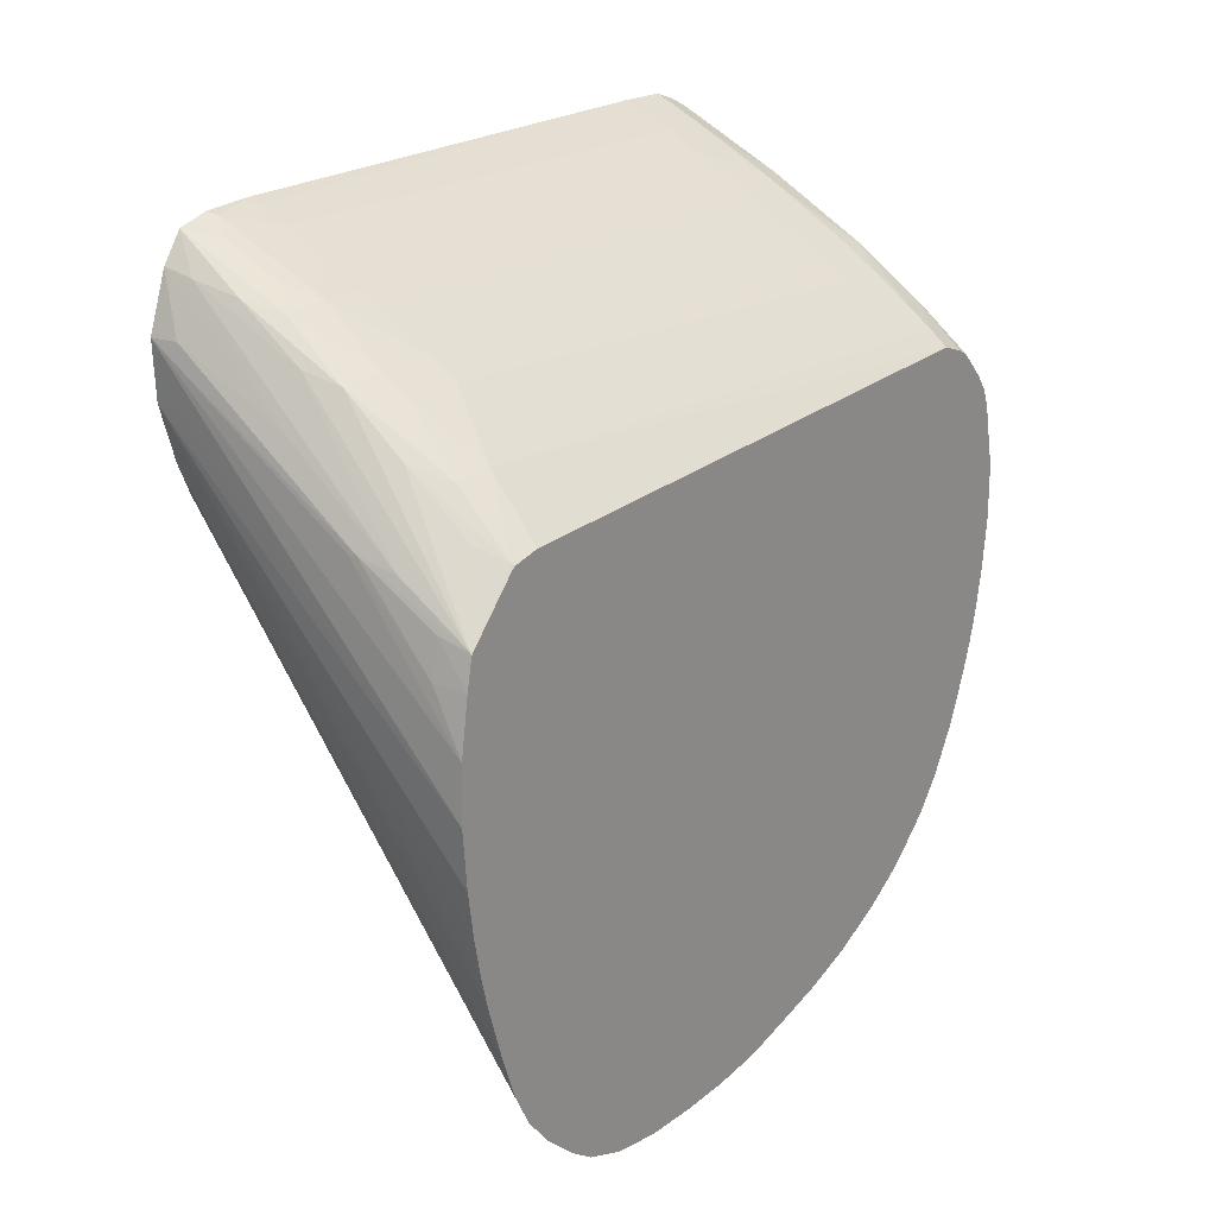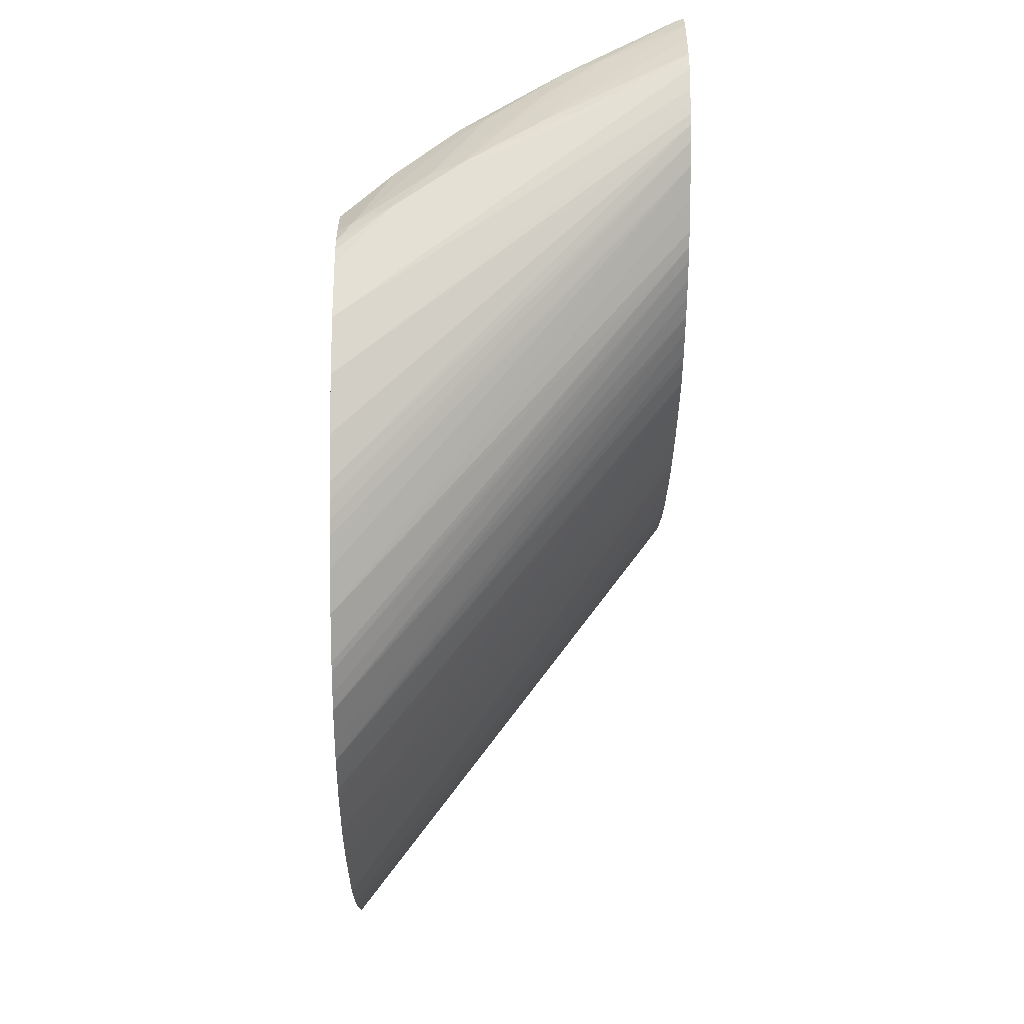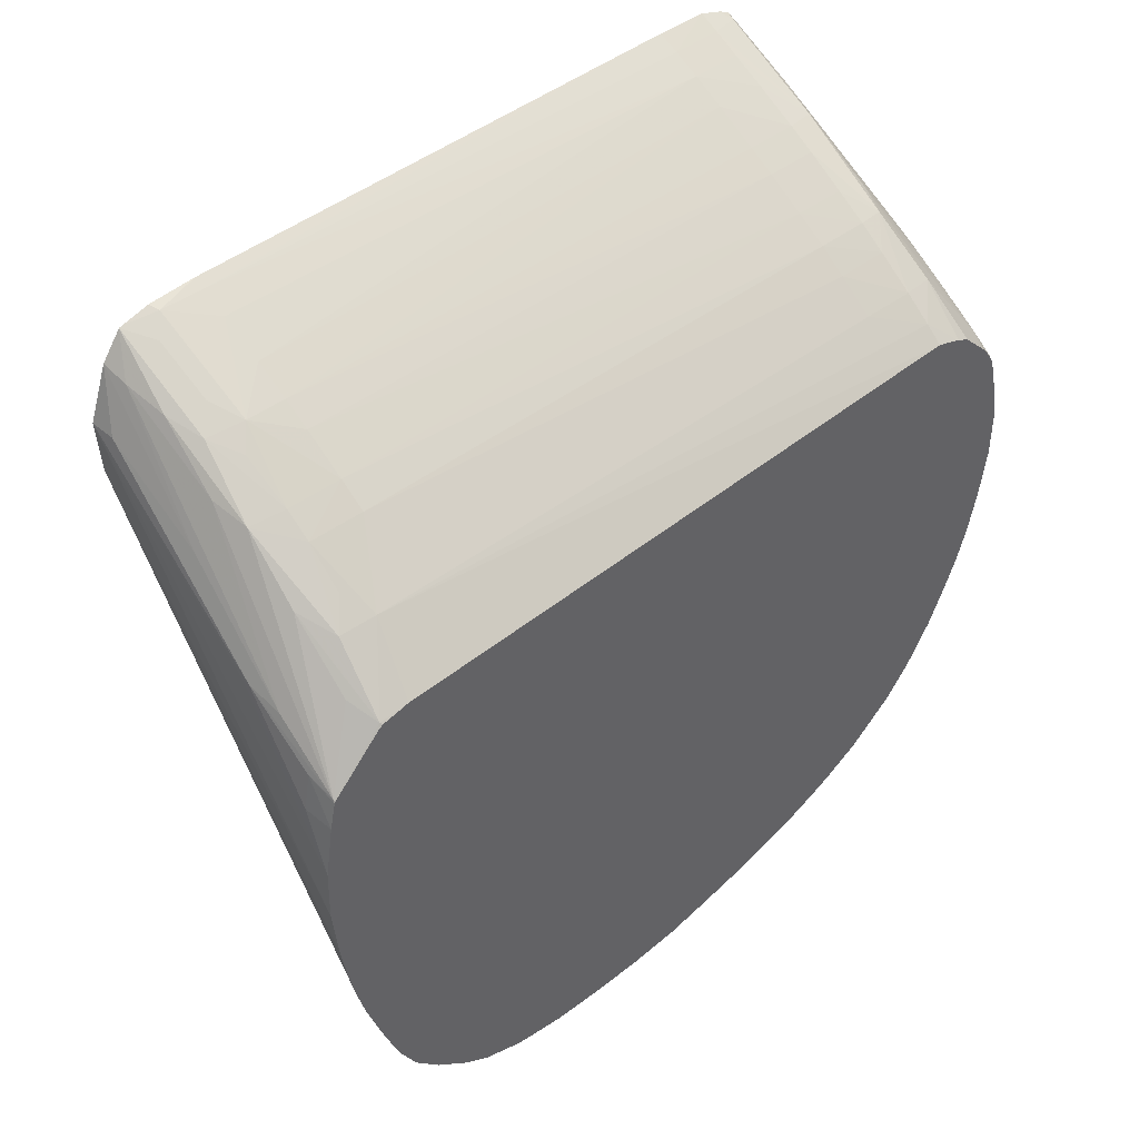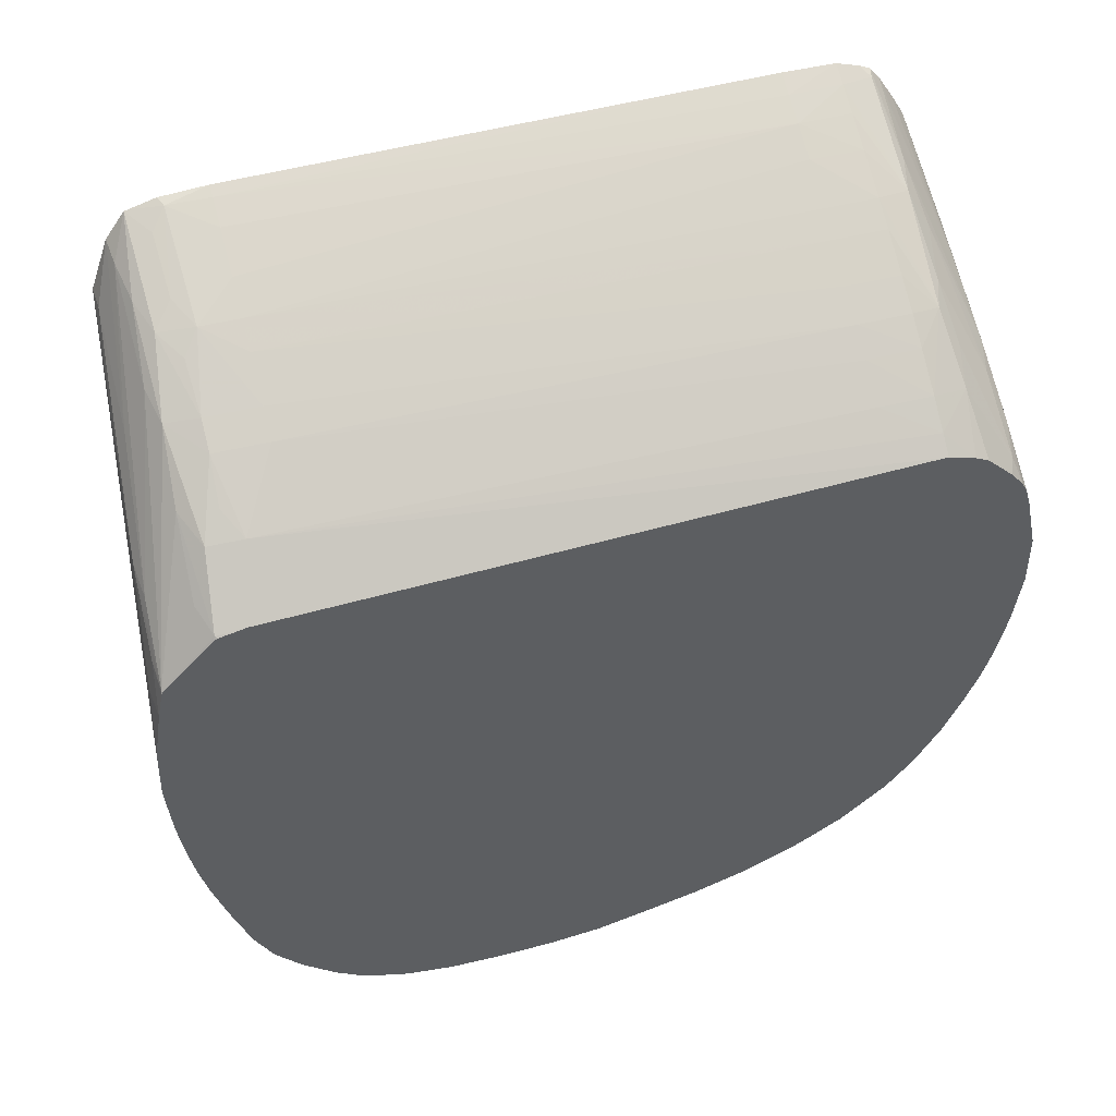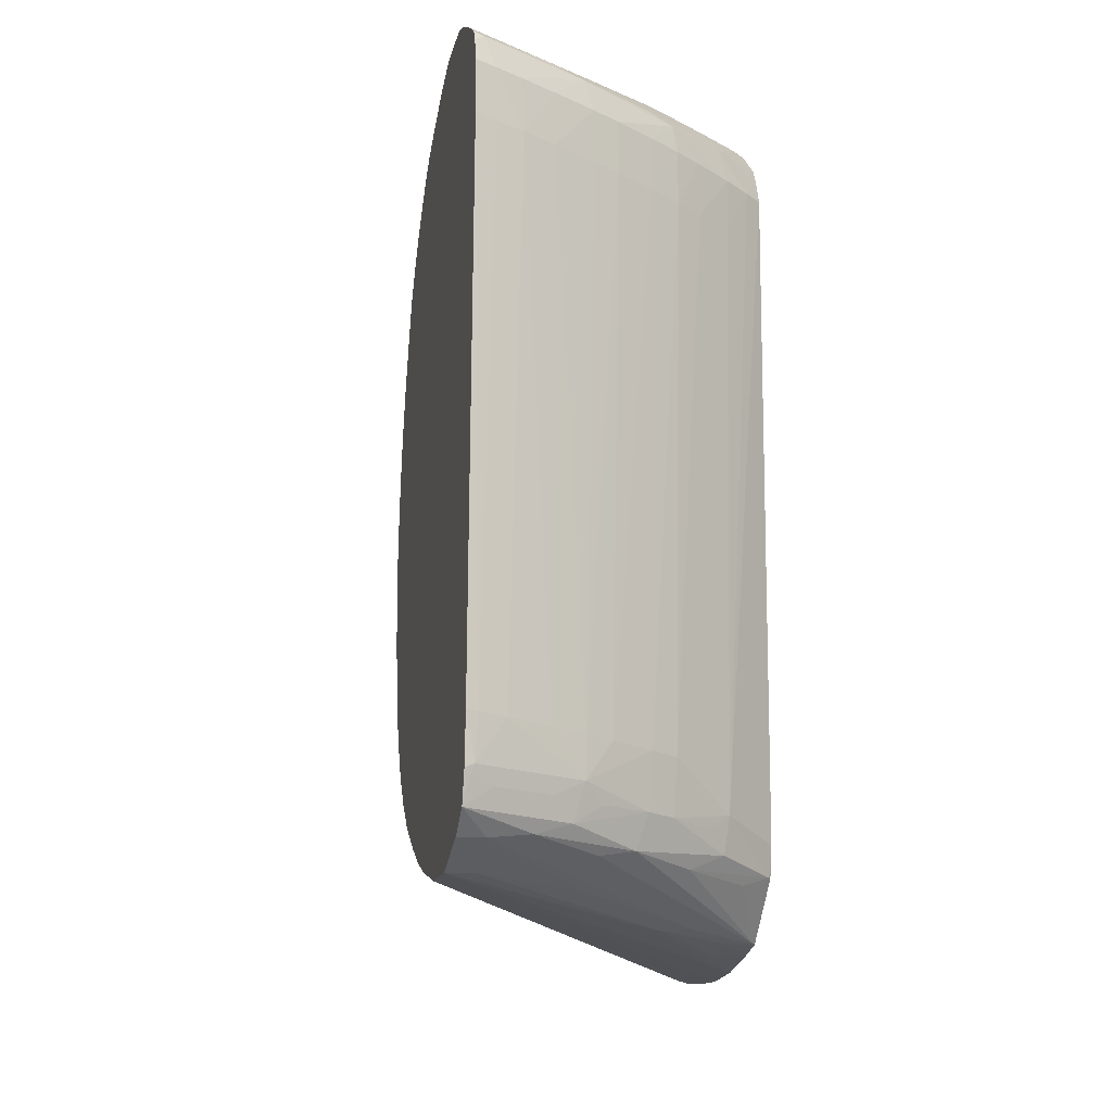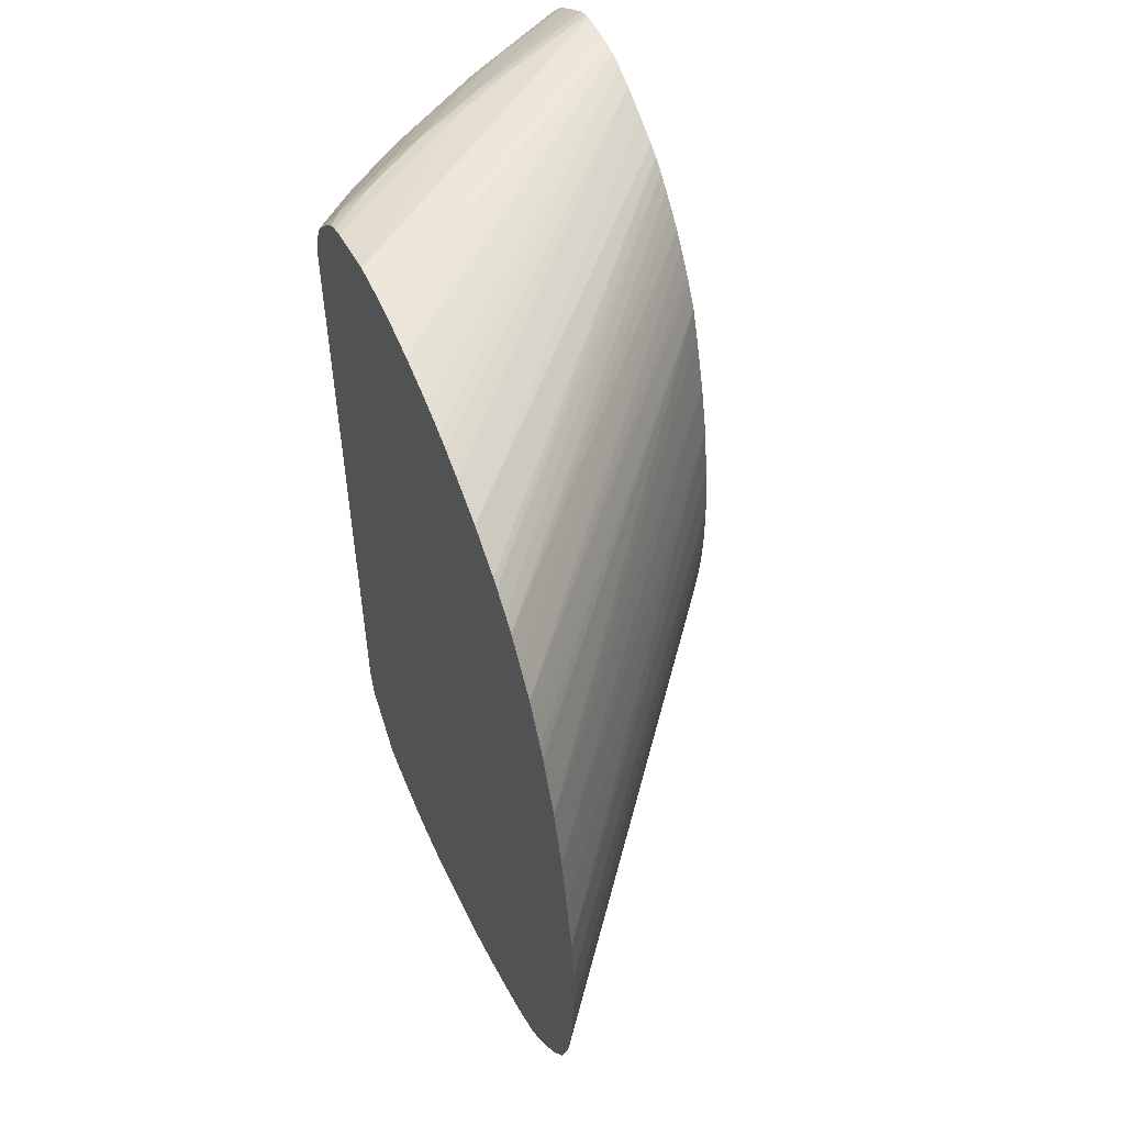
<metadata>
{"format":"obj","ext":"obj","renderer":"f3d","projection":"perspective","resolution":1024,"background":"white","views":[{"elev":19.7,"azim":34.9,"up":"+Z"},{"elev":-16.0,"azim":179.6,"up":"+Z"},{"elev":43.7,"azim":47.5,"up":"+Z"},{"elev":46.3,"azim":73.2,"up":"+Z"},{"elev":-18.6,"azim":-12.6,"up":"+Y"},{"elev":51.8,"azim":156.8,"up":"+Y"}]}
</metadata>
<code>
v 0.08513 0.00737 0.06515
v 0.08608 0.00737 0.0647
v 0.08513 0.009738 0.06513
v 0.08513 -0.01629 0.06471
v 0.08563 -0.01629 0.06447
v 0.08726 0.00737 0.06411
v 0.08602 0.009738 0.06468
v 0.08557 0.0112 0.06445
v 0.08513 0.01081 0.06479
v 0.08513 -0.01839 0.06455
v 0.08554 -0.01819 0.06442
v 0.08681 -0.01629 0.06388
v 0.08868 0.00737 0.06333
v 0.08868 0.009738 0.06328
v 0.0872 0.009738 0.06407
v 0.08868 -0.01629 0.06289
v 0.09021 0.01117 0.06205
v 0.08868 0.01156 0.06246
v 0.08513 0.01131 0.06456
v 0.08513 -0.01957 0.06422
v 0.09014 -0.01805 0.06202
v 0.08632 -0.01885 0.06383
v 0.08883 -0.01877 0.06253
v 0.09055 0.00737 0.06225
v 0.09054 0.009738 0.06225
v 0.09019 -0.01629 0.06205
v 0.09463 0.01096 0.05951
v 0.09341 0.01137 0.0599
v 0.09101 0.01187 0.06075
v 0.0944 0.01325 0.057
v 0.09104 0.01311 0.05899
v 0.08634 0.01191 0.06316
v 0.08513 0.01175 0.06402
v 0.08513 -0.01973 0.06418
v 0.09321 -0.01629 0.06015
v 0.09137 -0.01629 0.06133
v 0.08973 -0.01963 0.06177
v 0.09098 -0.01877 0.0613
v 0.09306 -0.01866 0.06004
v 0.09173 0.00737 0.06156
v 0.09172 0.009738 0.06155
v 0.0973 0.01125 0.05737
v 0.09556 0.0116 0.05822
v 0.09341 0.009738 0.0605
v 0.09478 0.009738 0.05962
v 0.09597 0.009738 0.05877
v 0.09756 0.009738 0.05759
v 0.09578 0.01292 0.0566
v 0.09353 0.01268 0.05824
v 0.09727 0.01339 0.05497
v 0.09282 0.01338 0.0574
v 0.08958 0.01327 0.05933
v 0.08513 0.013 0.06203
v 0.08513 0.0124 0.06302
v 0.08513 -0.02059 0.063
v 0.08631 -0.02048 0.06269
v 0.08815 -0.02017 0.06221
v 0.09424 -0.01866 0.05925
v 0.0944 -0.01629 0.05935
v 0.09479 0.00737 0.05962
v 0.09341 0.00737 0.06051
v 0.09261 -0.02012 0.05974
v 0.09874 0.009738 0.05664
v 0.0995 0.01096 0.05561
v 0.0995 0.01157 0.05531
v 0.0995 0.01277 0.05416
v 0.09885 0.01303 0.05443
v 0.09597 0.00737 0.05876
v 0.09752 0.00737 0.05757
v 0.0995 0.01332 0.0535
v 0.0995 0.01355 0.05304
v 0.0995 0.01377 0.05238
v 0.09809 0.01365 0.05362
v 0.0995 0.01432 0.04985
v 0.08513 0.01323 0.06145
v 0.08513 -0.02143 0.06067
v 0.08631 -0.02138 0.06067
v 0.09104 -0.02148 0.0583
v 0.09104 -0.02046 0.06021
v 0.09634 -0.02209 0.05444
v 0.09688 -0.0196 0.05706
v 0.09597 -0.01875 0.05795
v 0.09709 -0.01802 0.05724
v 0.09942 -0.02225 0.05247
v 0.0953 -0.02032 0.05763
v 0.0995 0.009738 0.056
v 0.0995 0.01433 0.04748
v 0.08513 0.01333 0.06023
v 0.08513 0.01328 0.06119
v 0.08513 -0.02129 0.0583
v 0.08631 -0.02148 0.0583
v 0.0995 -0.02295 0.04652
v 0.0995 -0.02289 0.04884
v 0.09435 -0.02223 0.05483
v 0.09476 -0.02223 0.05483
v 0.09941 -0.01995 0.05483
v 0.0995 -0.01866 0.05502
v 0.09814 -0.02043 0.05536
v 0.09814 -0.02235 0.05281
v 0.0995 -0.02227 0.05235
v 0.0995 -0.02222 0.05243
v 0.0995 0.01399 0.04514
v 0.08513 0.01327 0.05869
v 0.08513 0.01333 0.05914
v 0.08513 0.01333 0.05964
v 0.08513 -0.02052 0.05595
v 0.0995 -0.02174 0.03939
v 0.0995 -0.02209 0.04072
v 0.0995 -0.02213 0.04089
v 0.0995 -0.02243 0.04228
v 0.0995 -0.02271 0.04411
v 0.0995 -0.02252 0.05114
v 0.09814 -0.02264 0.0512
v 0.0995 -0.01986 0.05476
v 0.0995 -0.01919 0.05491
v 0.0995 -0.02004 0.05466
v 0.0995 0.01358 0.04333
v 0.08513 0.01309 0.05801
v 0.0995 -0.02026 0.03523
v 0.0995 -0.02094 0.03701
v 0.08513 -0.0199 0.05463
v 0.0995 0.01339 0.04268
v 0.0995 0.01315 0.04191
v 0.08513 0.01275 0.05709
v 0.0995 -0.01951 0.03386
v 0.08513 -0.01908 0.0533
v 0.0995 0.01293 0.04133
v 0.0995 0.01242 0.04014
v 0.0995 0.01165 0.03851
v 0.08513 0.01215 0.05586
v 0.08513 -0.01796 0.05176
v 0.0995 -0.0194 0.03372
v 0.08513 0.01157 0.0547
v 0.0995 0.01058 0.03682
v 0.08513 0.01124 0.05417
v 0.08513 -0.01677 0.05065
v 0.0995 -0.01836 0.03256
v 0.0995 0.01035 0.03652
v 0.08513 0.01084 0.05366
v 0.0995 -0.01679 0.03124
v 0.0995 -0.01697 0.03138
v 0.08513 -0.01547 0.04974
v 0.0995 0.009687 0.03573
v 0.0995 0.009202 0.03518
v 0.08513 0.01029 0.05305
v 0.0995 -0.01572 0.03054
v 0.08513 -0.01392 0.049
v 0.08513 0.009723 0.05249
v 0.0995 0.007968 0.03418
v 0.08513 0.009085 0.0519
v 0.0995 -0.01392 0.02988
v 0.08513 -0.01307 0.04869
v 0.0995 0.007162 0.03353
v 0.08513 0.008443 0.05141
v 0.0995 -0.01338 0.02977
v 0.08513 -0.01158 0.04825
v 0.08513 -0.01097 0.04813
v 0.0995 0.006509 0.03315
v 0.08513 0.006242 0.04999
v 0.08513 0.007209 0.05056
v 0.08513 0.007585 0.05081
v 0.0995 -0.01156 0.02948
v 0.08513 -0.009192 0.04782
v 0.0995 0.005575 0.03261
v 0.0995 0.005006 0.03231
v 0.08513 0.006188 0.04997
v 0.0995 -0.009192 0.02937
v 0.08513 -0.007867 0.04767
v 0.08513 -0.006342 0.04756
v 0.0995 0.002638 0.0313
v 0.08513 0.00498 0.04953
v 0.0995 -0.009006 0.02937
v 0.08513 -0.005153 0.04756
v 0.08513 0.002561 0.04874
v 0.0995 0.0002658 0.0306
v 0.0995 -0.006827 0.0294
v 0.08513 -0.004981 0.04757
v 0.08513 0.0007766 0.04829
v 0.0995 -0.002095 0.03008
v 0.08513 0.0002695 0.04817
v 0.08513 -0.004324 0.04758
v 0.0995 -0.004459 0.02959
v 0.08513 -0.001902 0.04783
v 0.08513 -0.002095 0.0478
f 1 2 3
f 1 3 9
f 1 9 19
f 1 19 33
f 1 33 54
f 1 54 53
f 1 53 75
f 1 75 89
f 1 89 88
f 1 88 105
f 1 105 104
f 1 104 103
f 1 103 118
f 1 118 124
f 1 124 130
f 1 130 133
f 1 133 135
f 1 135 139
f 1 139 145
f 1 145 148
f 1 148 150
f 1 150 154
f 1 154 161
f 1 161 160
f 1 160 159
f 1 159 166
f 1 166 171
f 1 171 174
f 1 174 178
f 1 178 180
f 1 180 183
f 1 183 184
f 1 184 181
f 1 181 177
f 1 177 173
f 1 173 169
f 1 169 168
f 1 168 163
f 1 163 157
f 1 157 156
f 1 156 152
f 1 152 147
f 1 147 142
f 1 142 136
f 1 136 131
f 1 131 126
f 1 126 121
f 1 121 106
f 1 106 90
f 1 90 76
f 1 76 55
f 1 55 34
f 1 34 20
f 1 20 10
f 1 10 4
f 1 4 5
f 1 5 2
f 2 6 7
f 2 7 3
f 2 5 6
f 3 7 8
f 3 8 9
f 4 10 11
f 4 11 5
f 5 11 12
f 5 12 6
f 6 13 14
f 6 14 15
f 6 15 7
f 6 12 16
f 6 16 13
f 7 15 17
f 7 17 8
f 8 17 18
f 8 18 19
f 8 19 9
f 10 20 11
f 11 21 12
f 11 20 22
f 11 22 23
f 11 23 21
f 12 21 16
f 13 24 25
f 13 25 14
f 13 16 26
f 13 26 24
f 14 25 17
f 14 17 15
f 16 21 26
f 17 25 27
f 17 27 28
f 17 28 29
f 17 29 18
f 18 29 30
f 18 30 31
f 18 31 32
f 18 32 33
f 18 33 19
f 20 34 22
f 21 35 36
f 21 36 26
f 21 23 37
f 21 37 38
f 21 38 39
f 21 39 35
f 22 34 37
f 22 37 23
f 24 40 25
f 24 26 40
f 25 40 41
f 25 41 27
f 26 36 40
f 27 42 43
f 27 43 28
f 27 41 44
f 27 44 45
f 27 45 46
f 27 46 47
f 27 47 42
f 28 43 48
f 28 48 29
f 29 48 49
f 29 49 30
f 30 49 48
f 30 48 50
f 30 50 51
f 30 51 52
f 30 52 31
f 31 53 54
f 31 54 33
f 31 33 32
f 31 52 53
f 34 55 56
f 34 56 57
f 34 57 37
f 35 39 58
f 35 58 59
f 35 59 60
f 35 60 61
f 35 61 36
f 36 61 40
f 37 39 38
f 37 57 62
f 37 62 39
f 39 62 58
f 40 61 44
f 40 44 41
f 42 47 63
f 42 63 64
f 42 64 65
f 42 65 66
f 42 66 67
f 42 67 43
f 43 67 48
f 44 61 45
f 45 61 60
f 45 60 46
f 46 60 68
f 46 68 47
f 47 68 69
f 47 69 63
f 48 67 50
f 50 70 71
f 50 71 72
f 50 72 73
f 50 73 51
f 50 67 70
f 51 73 74
f 51 74 75
f 51 75 52
f 52 75 53
f 55 76 77
f 55 77 78
f 55 78 56
f 56 79 57
f 56 78 80
f 56 80 79
f 57 79 62
f 58 62 81
f 58 81 82
f 58 82 83
f 58 83 59
f 59 83 69
f 59 69 68
f 59 68 60
f 62 79 84
f 62 84 85
f 62 85 81
f 63 86 64
f 63 69 83
f 63 83 86
f 64 86 97
f 64 97 115
f 64 115 114
f 64 114 116
f 64 116 101
f 64 101 100
f 64 100 112
f 64 112 93
f 64 93 92
f 64 92 111
f 64 111 110
f 64 110 109
f 64 109 108
f 64 108 107
f 64 107 120
f 64 120 119
f 64 119 125
f 64 125 132
f 64 132 137
f 64 137 141
f 64 141 140
f 64 140 146
f 64 146 151
f 64 151 155
f 64 155 162
f 64 162 167
f 64 167 172
f 64 172 176
f 64 176 182
f 64 182 179
f 64 179 175
f 64 175 170
f 64 170 165
f 64 165 164
f 64 164 158
f 64 158 153
f 64 153 149
f 64 149 144
f 64 144 143
f 64 143 138
f 64 138 134
f 64 134 129
f 64 129 128
f 64 128 127
f 64 127 123
f 64 123 122
f 64 122 117
f 64 117 102
f 64 102 87
f 64 87 74
f 64 74 72
f 64 72 71
f 64 71 70
f 64 70 66
f 64 66 65
f 66 70 67
f 72 74 73
f 74 87 88
f 74 88 89
f 74 89 75
f 76 90 91
f 76 91 92
f 76 92 93
f 76 93 94
f 76 94 95
f 76 95 77
f 77 95 78
f 78 95 80
f 79 80 84
f 80 95 84
f 81 96 83
f 81 83 82
f 81 85 96
f 83 96 97
f 83 97 86
f 84 98 85
f 84 95 99
f 84 99 100
f 84 100 101
f 84 101 96
f 84 96 98
f 85 98 96
f 87 102 103
f 87 103 104
f 87 104 105
f 87 105 88
f 90 106 107
f 90 107 108
f 90 108 109
f 90 109 110
f 90 110 111
f 90 111 92
f 90 92 91
f 93 112 113
f 93 113 94
f 94 113 95
f 95 113 99
f 96 114 115
f 96 115 97
f 96 101 116
f 96 116 114
f 99 113 112
f 99 112 100
f 102 117 103
f 103 117 118
f 106 119 120
f 106 120 107
f 106 121 119
f 117 122 118
f 118 123 124
f 118 122 123
f 119 121 125
f 121 126 125
f 123 127 124
f 124 127 128
f 124 128 129
f 124 129 130
f 125 126 131
f 125 131 132
f 129 133 130
f 129 134 135
f 129 135 133
f 131 136 137
f 131 137 132
f 134 138 135
f 135 138 139
f 136 140 141
f 136 141 137
f 136 142 140
f 138 143 139
f 139 143 144
f 139 144 145
f 140 142 146
f 142 147 146
f 144 148 145
f 144 149 150
f 144 150 148
f 146 147 151
f 147 152 151
f 149 153 150
f 150 153 154
f 151 152 156
f 151 156 157
f 151 157 155
f 153 158 159
f 153 159 160
f 153 160 161
f 153 161 154
f 155 157 163
f 155 163 162
f 158 164 159
f 159 164 165
f 159 165 166
f 162 163 168
f 162 168 169
f 162 169 167
f 165 170 166
f 166 170 171
f 167 169 173
f 167 173 172
f 170 174 171
f 170 175 174
f 172 173 176
f 173 177 176
f 174 175 178
f 175 179 180
f 175 180 178
f 176 177 181
f 176 181 182
f 179 182 180
f 180 182 183
f 181 184 182
f 182 184 183

</code>
